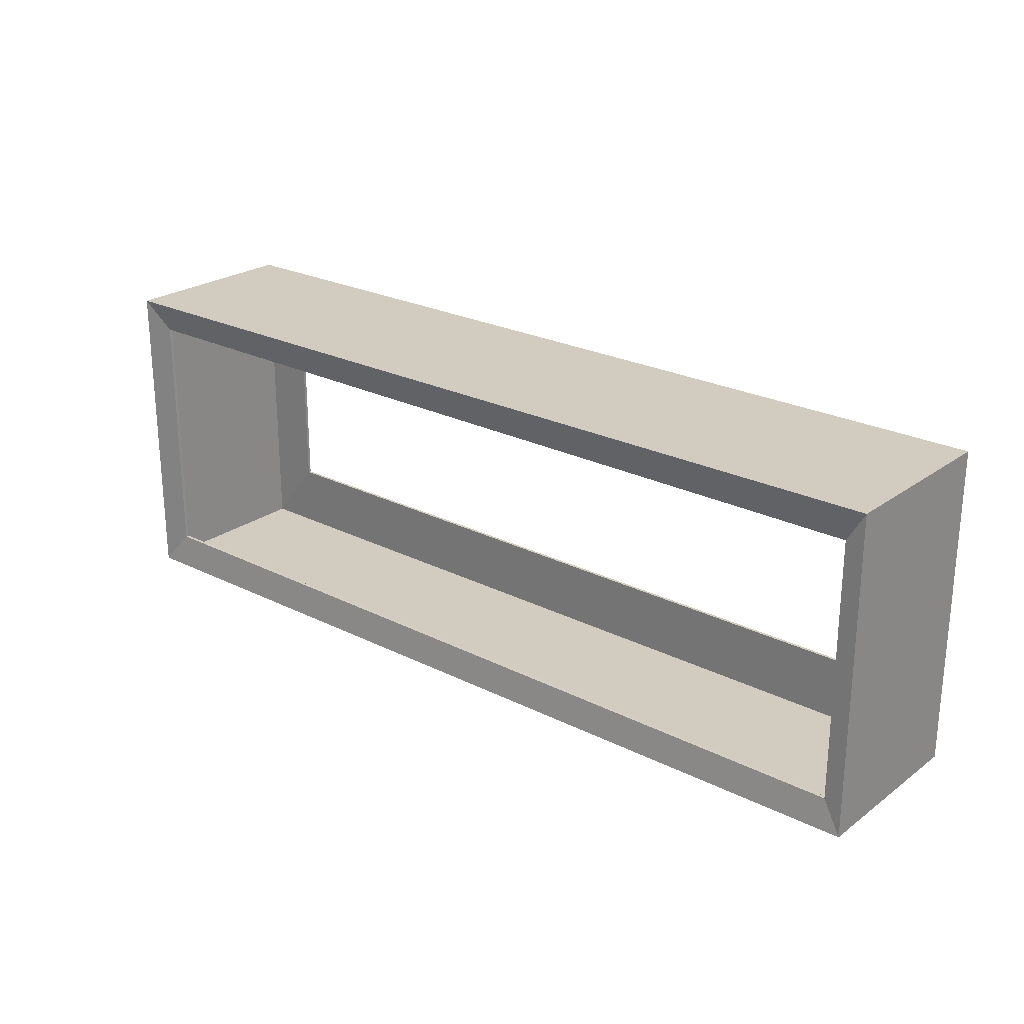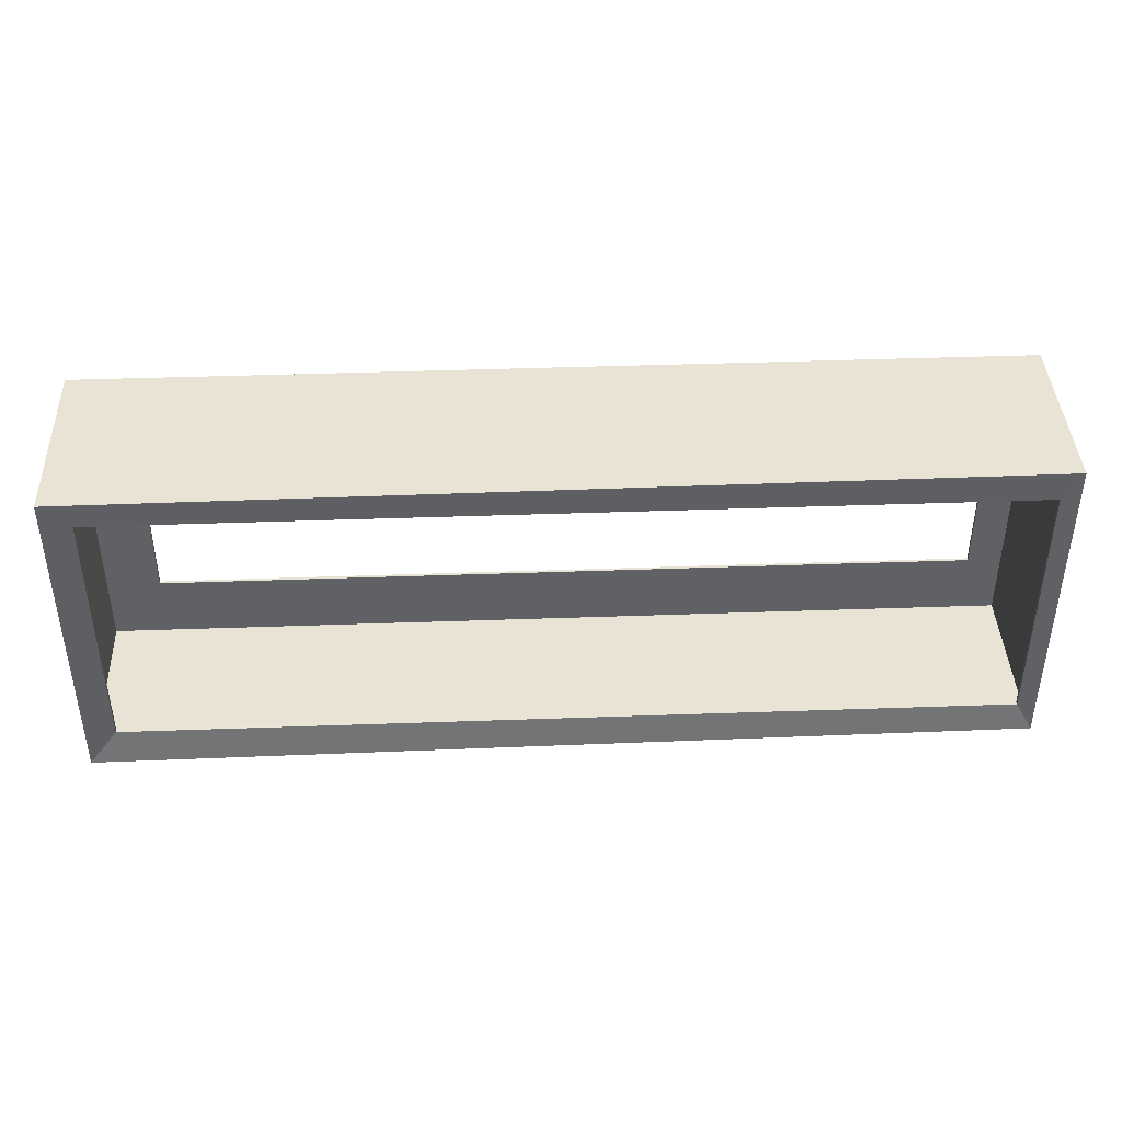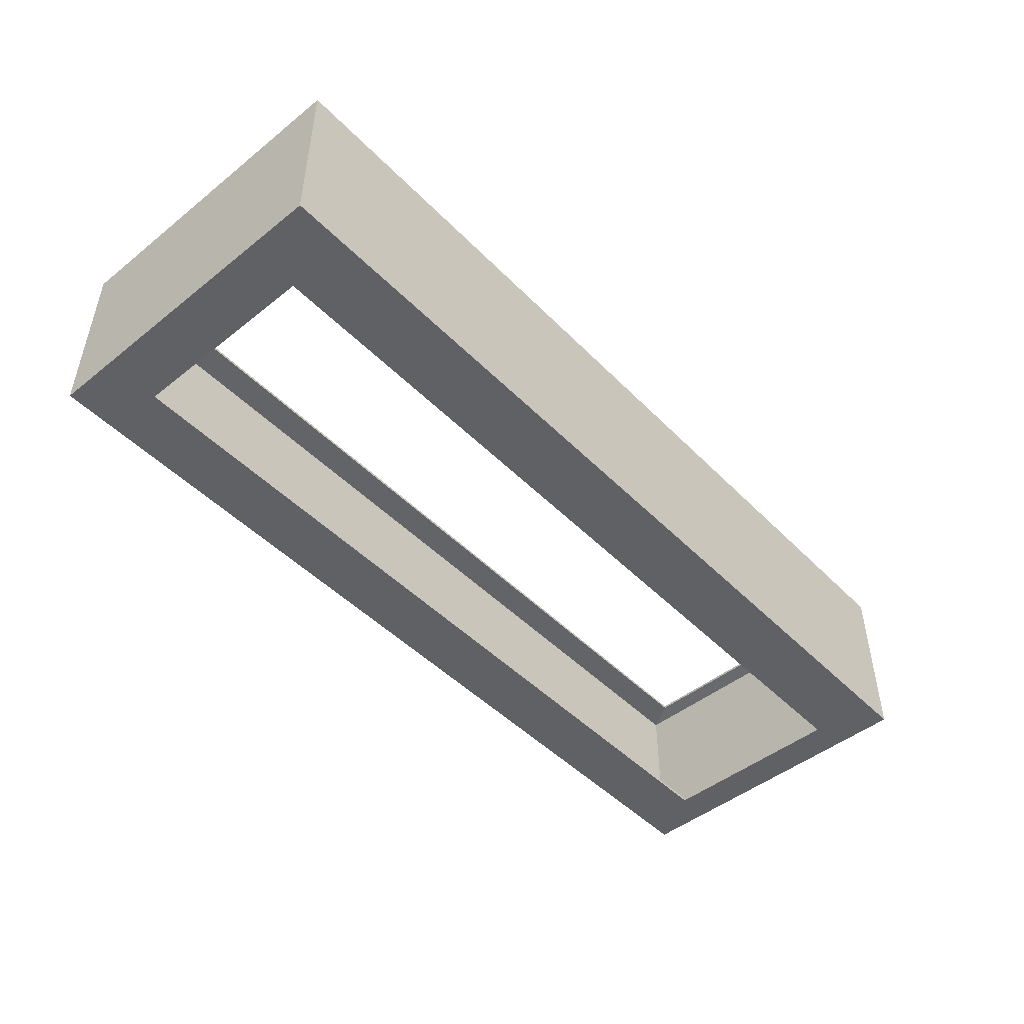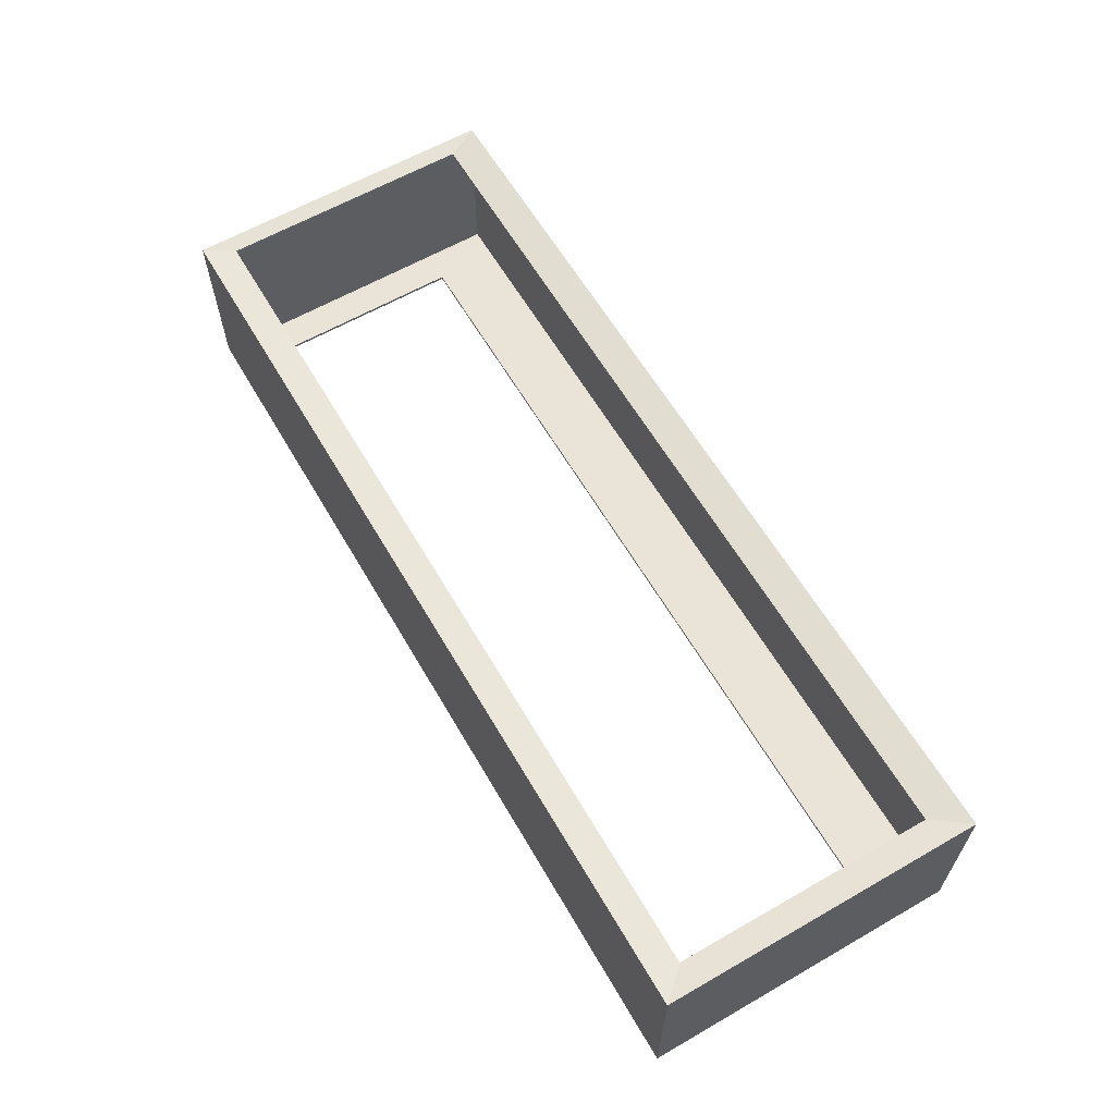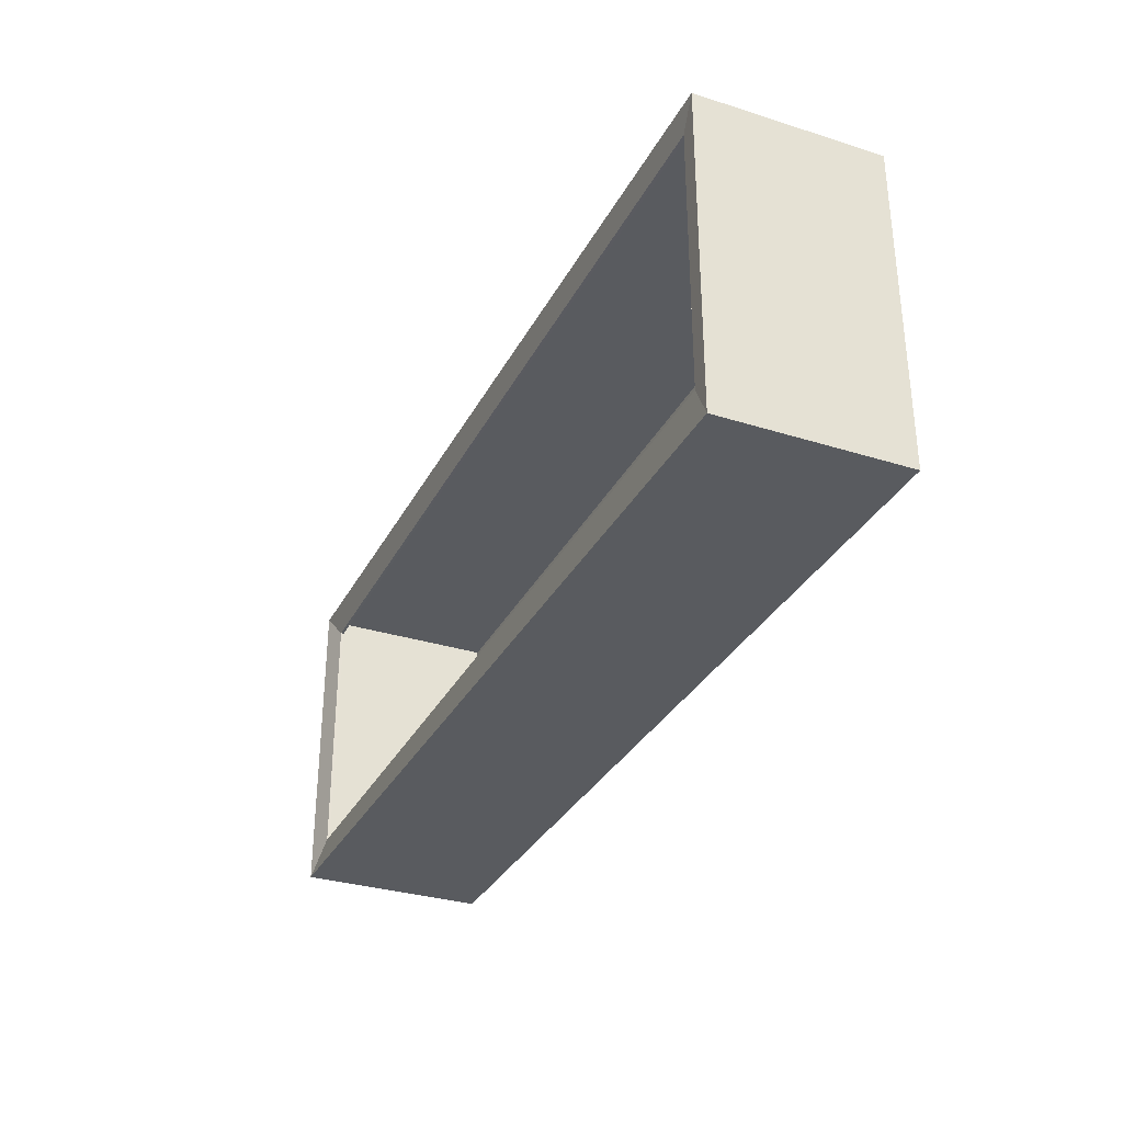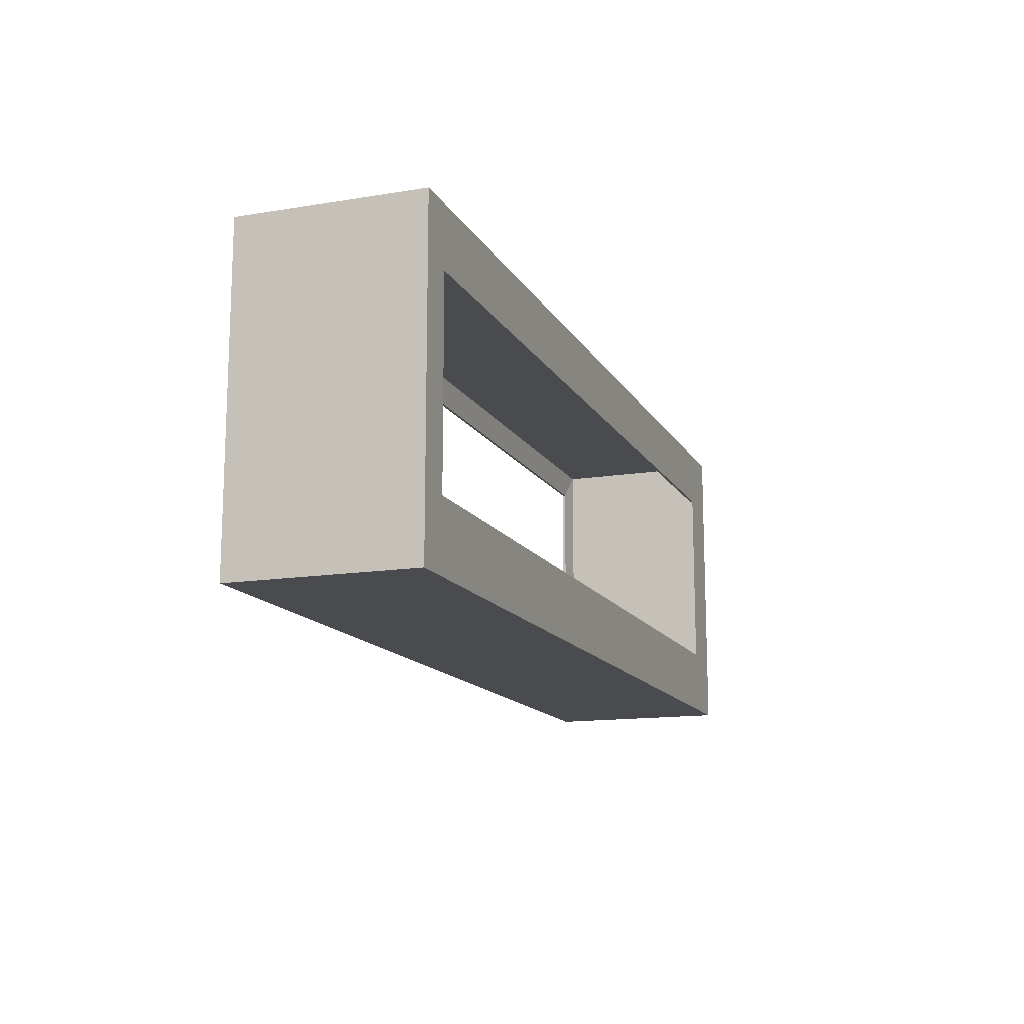
<metadata>
{"format":"obj","ext":"obj","renderer":"f3d","projection":"perspective","resolution":1024,"background":"white","views":[{"elev":24.1,"azim":-139.9,"up":"+Z"},{"elev":41.0,"azim":177.5,"up":"+Z"},{"elev":-47.8,"azim":131.8,"up":"+Y"},{"elev":61.9,"azim":59.8,"up":"+Y"},{"elev":-32.2,"azim":-113.7,"up":"+Z"},{"elev":-14.0,"azim":-70.1,"up":"+Z"}]}
</metadata>
<code>
v  -101.2 142.5 2.575
v  -97.39 143.1 -3.84
v  100.5 143.1 -3.843
v  106.4 142.5 2.578
v  100.5 143.1 -62.08
v  106.4 142.5 -69.31
v  -97.39 143.1 -62.08
v  -101.2 142.5 -69.31
v  -101.2 103.5 2.586
v  -101.2 103.5 -69.32
v  106.4 103.5 2.586
v  94.33 103.8 -10.59
v  -93.37 103.8 -10.59
v  106.4 103.5 -69.32
v  94.33 103.8 -54.5
v  -93.37 103.8 -54.5
v  100.6 143.7 -3.802
v  -97.46 143.7 -3.802
v  -101.6 143.9 2.985
v  106.8 145.4 2.985
v  100.6 143.7 -62.11
v  106.8 145.4 -69.72
v  -101.6 143.9 -69.72
v  -97.46 143.7 -62.11
v  -101.6 103.1 2.985
v  -101.6 103.1 -69.72
v  94.33 103.1 -10.59
v  106.8 103.1 2.985
v  -93.37 103.1 -10.59
v  94.33 103.1 -54.5
v  106.8 103.1 -69.72
v  -93.37 103.1 -54.5
g sponza_258
f 1 2 3
f 1 3 4
f 4 3 5
f 4 5 6
f 5 7 8
f 5 8 6
f 7 2 1
f 7 1 8
f 9 10 8
f 9 8 1
f 9 11 12
f 9 12 13
f 11 14 15
f 11 15 12
f 10 16 15
f 10 15 14
f 9 13 16
f 9 16 10
f 11 9 1
f 11 1 4
f 6 14 11
f 6 11 4
f 8 10 14
f 8 14 6
f 17 18 19
f 17 19 20
f 21 17 20
f 21 20 22
f 23 24 21
f 23 21 22
f 19 18 24
f 19 24 23
f 25 19 23
f 25 23 26
f 27 28 25
f 27 25 29
f 30 31 28
f 30 28 27
f 26 31 30
f 26 30 32
f 25 26 32
f 25 32 29
f 28 20 19
f 28 19 25
f 22 20 28
f 22 28 31
f 23 22 31
f 23 31 26
f 2 18 17
f 2 17 3
f 3 17 21
f 3 21 5
f 5 21 24
f 5 24 7
f 7 24 18
f 7 18 2
f 12 27 29
f 12 29 13
f 15 30 27
f 15 27 12
f 16 32 30
f 16 30 15
f 13 29 32
f 13 32 16

</code>
